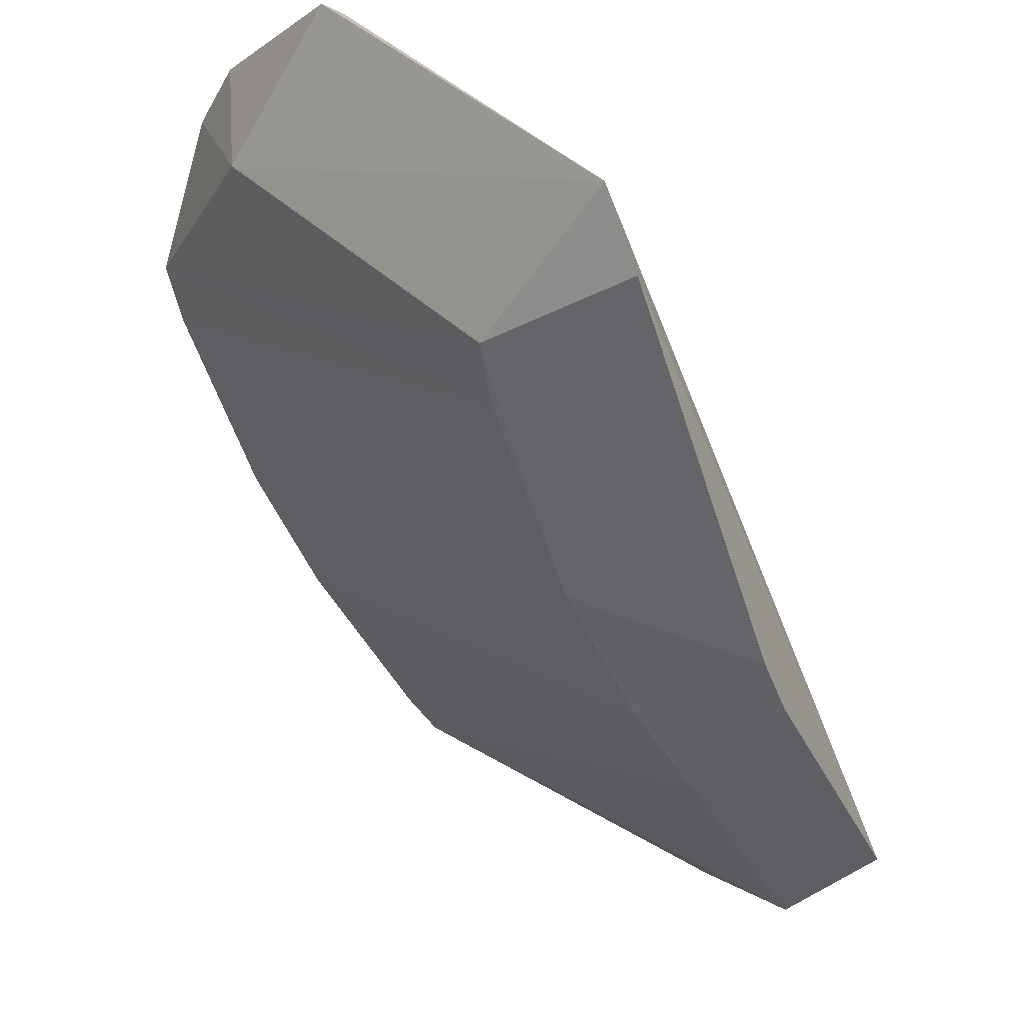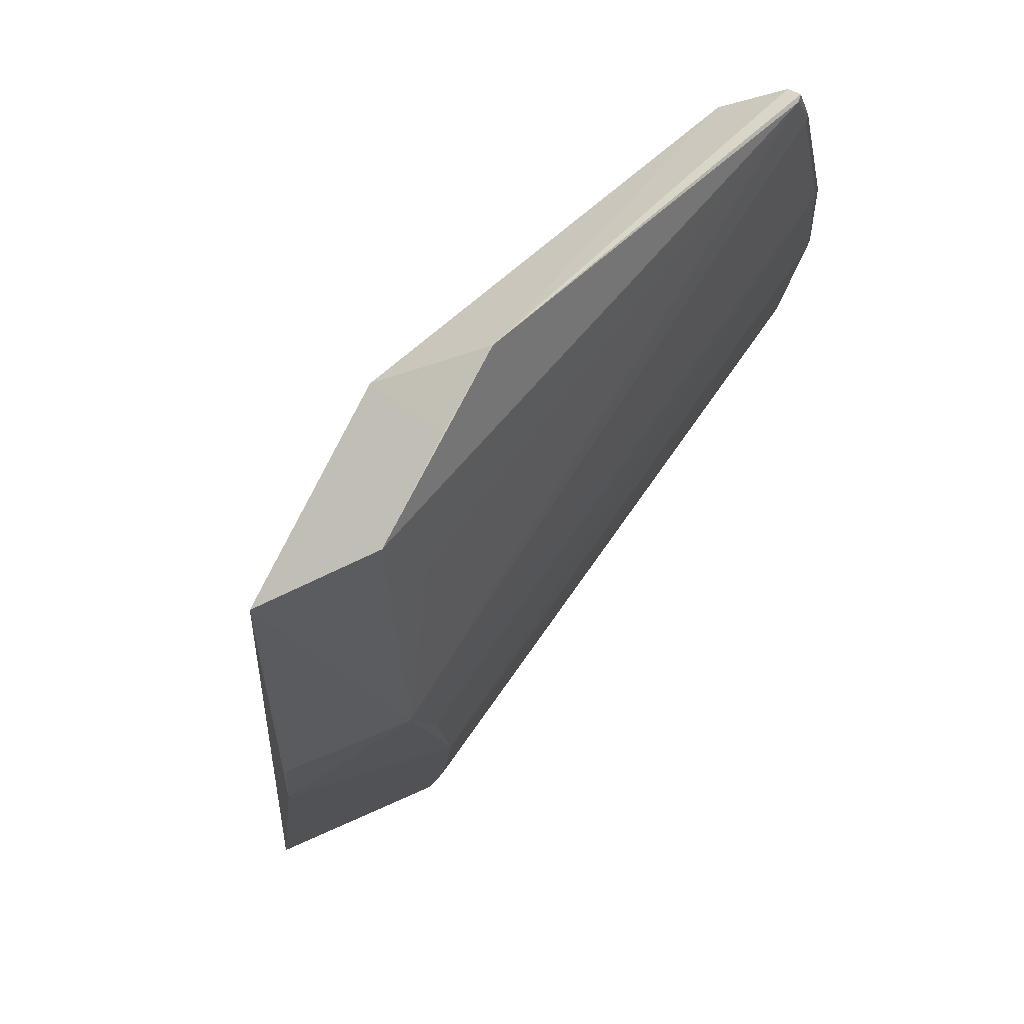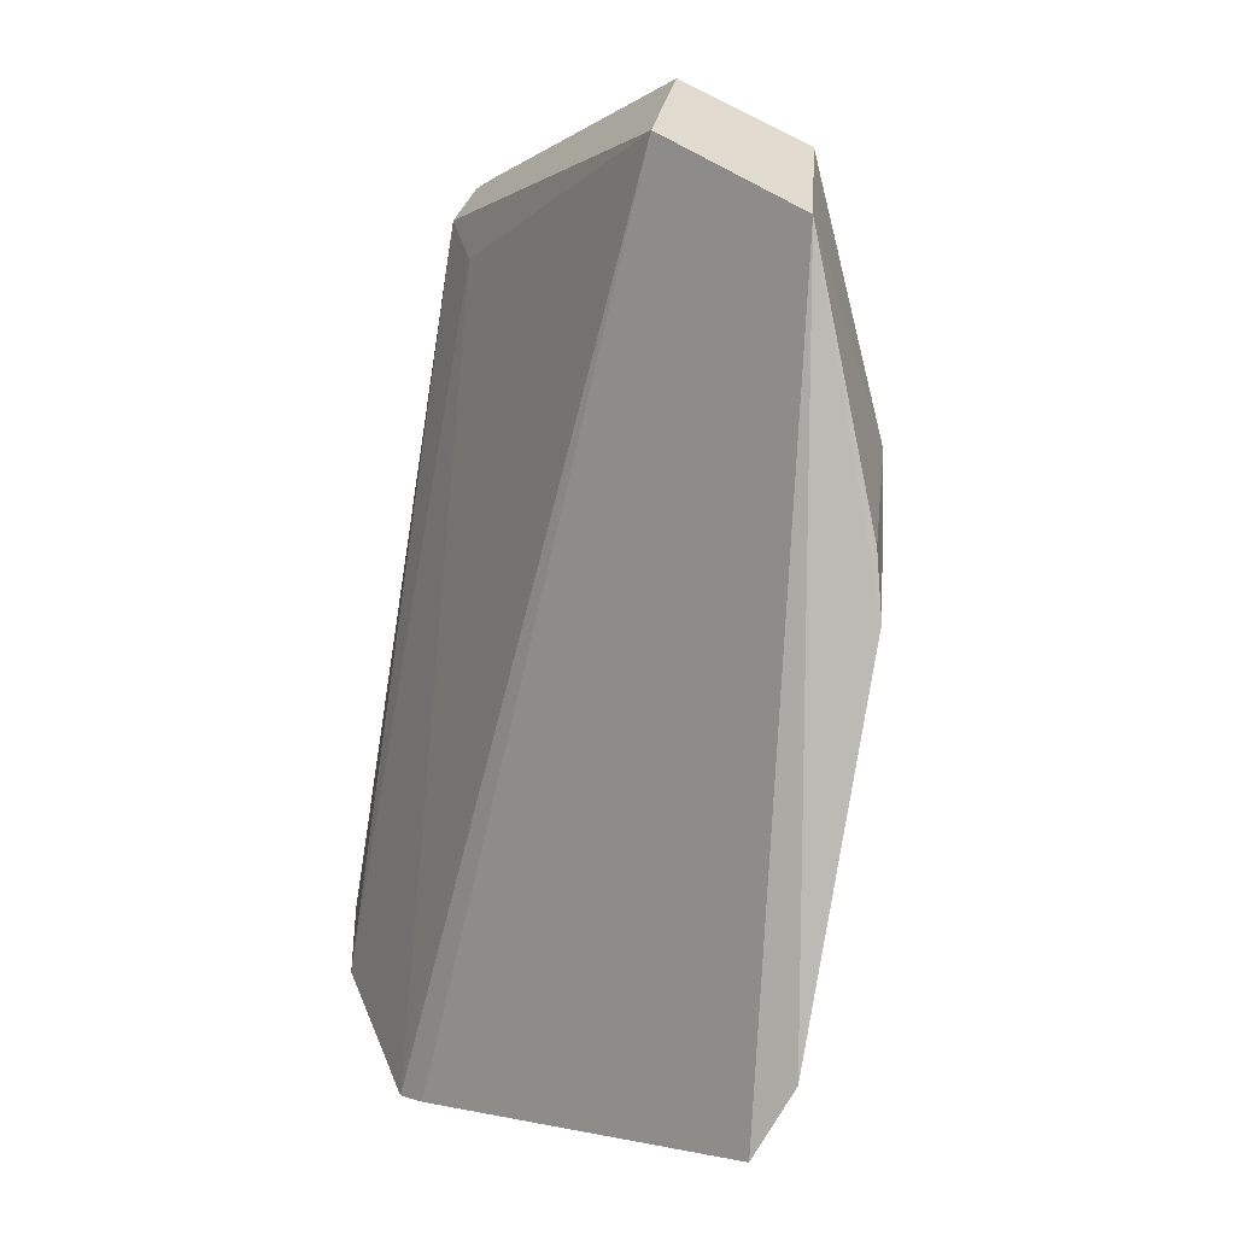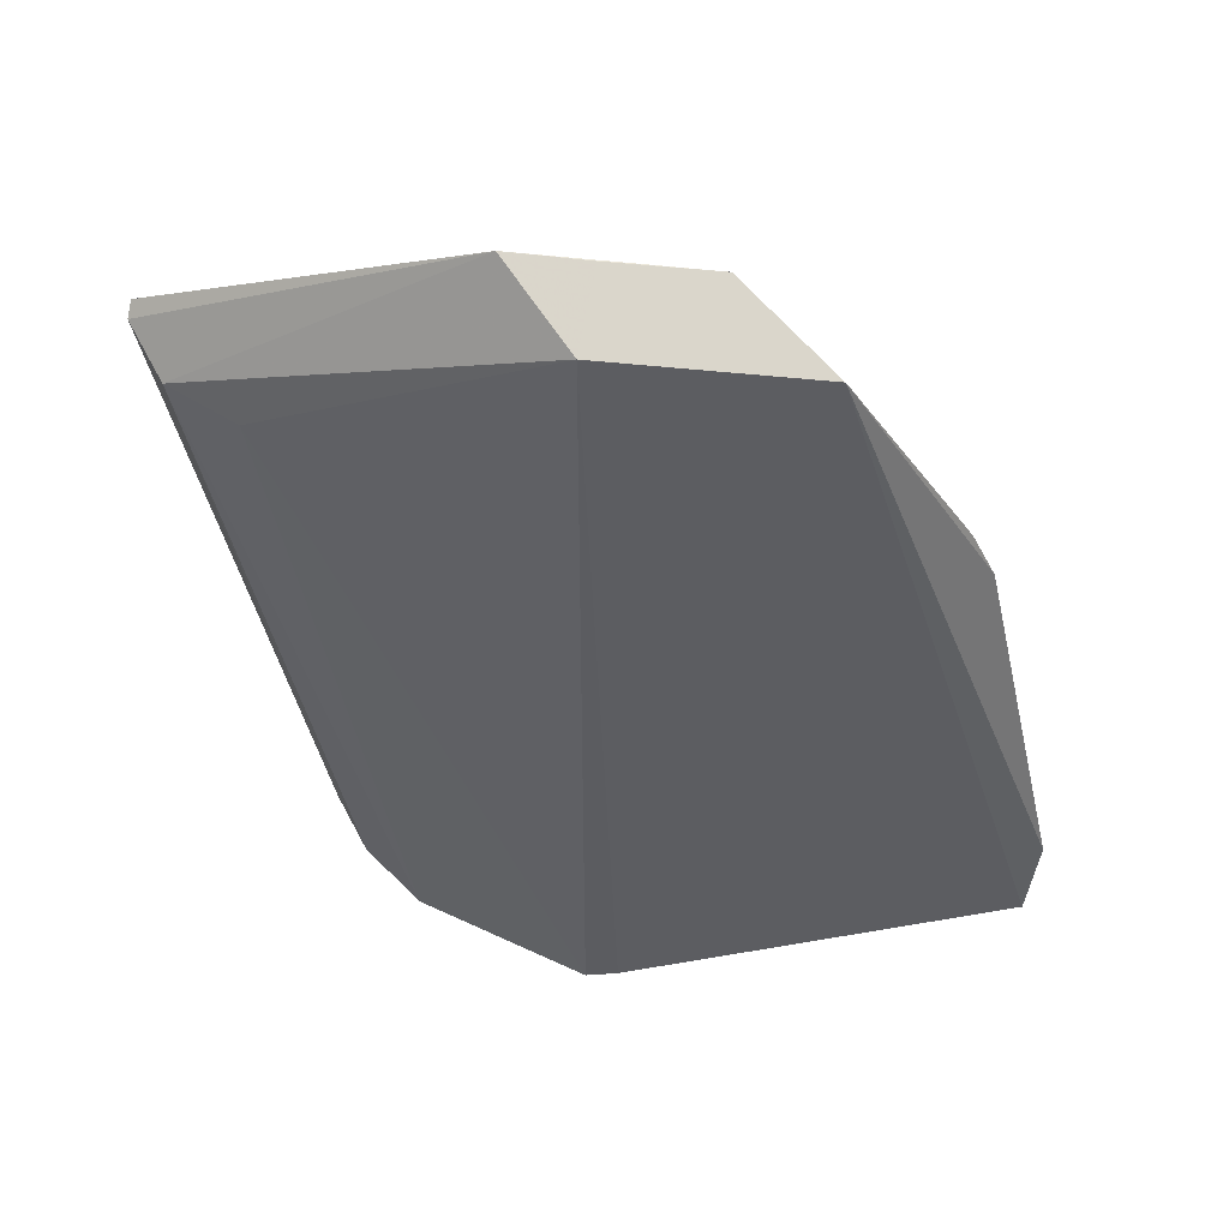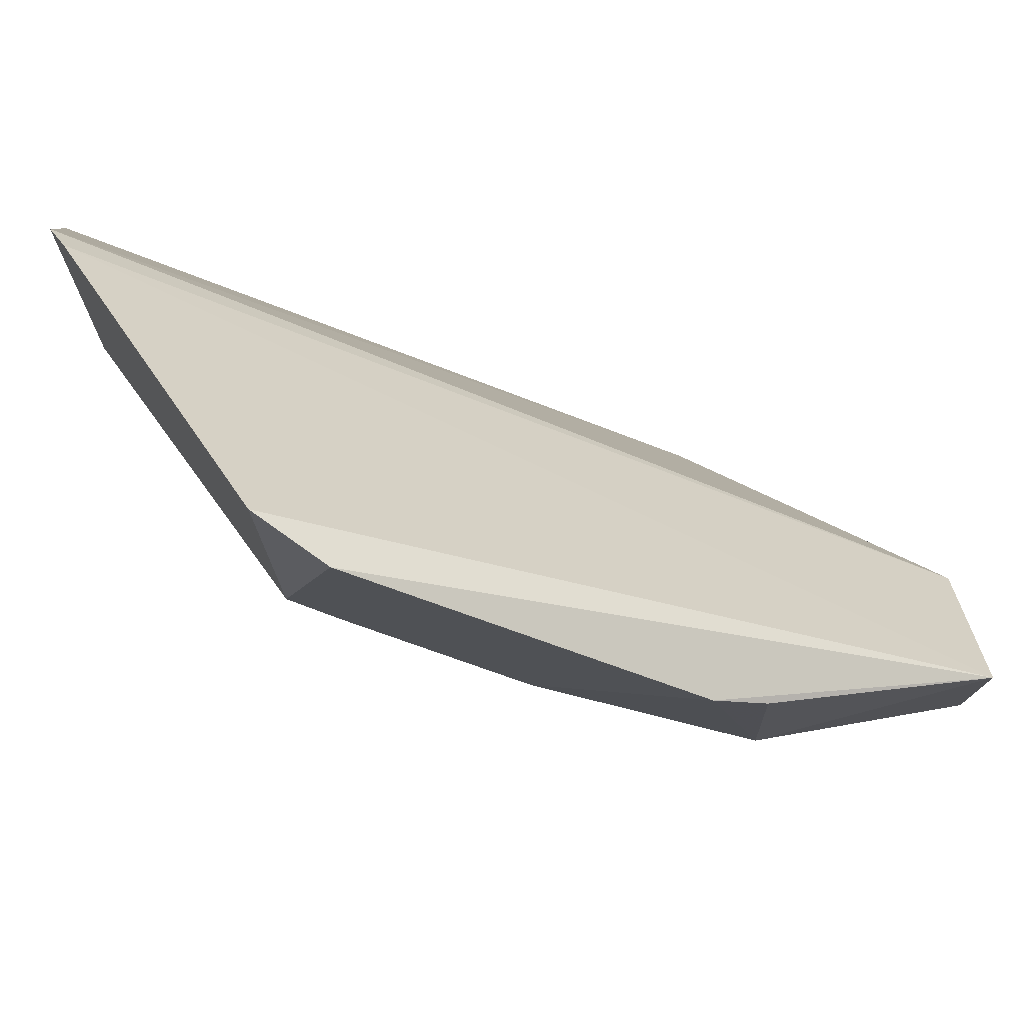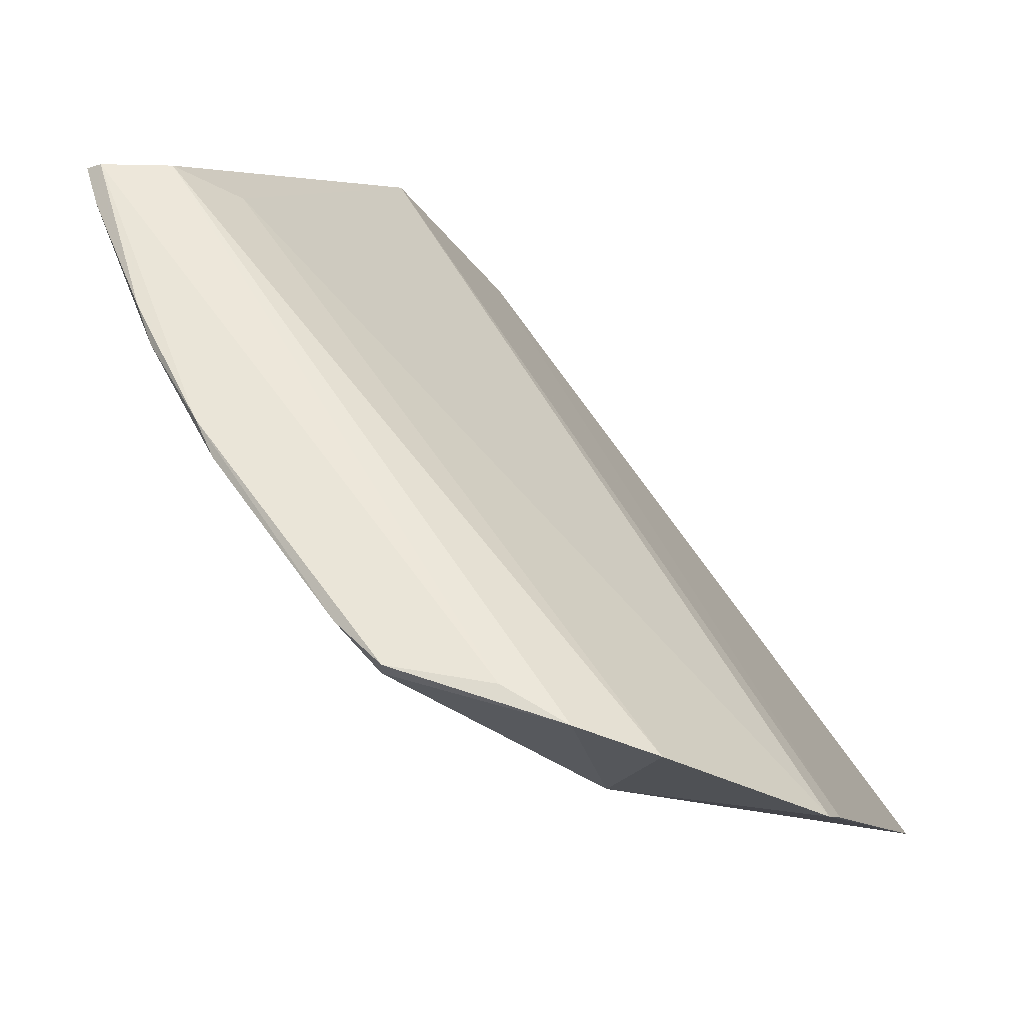
<metadata>
{"format":"obj","ext":"obj","renderer":"f3d","projection":"perspective","resolution":1024,"background":"white","views":[{"elev":-62.2,"azim":46.9,"up":"+Z"},{"elev":-13.9,"azim":-156.3,"up":"+Z"},{"elev":33.8,"azim":111.6,"up":"+Y"},{"elev":72.8,"azim":64.6,"up":"+Y"},{"elev":-34.1,"azim":84.3,"up":"+Z"},{"elev":52.8,"azim":-6.1,"up":"+Z"}]}
</metadata>
<code>
v -0.3005 -0.3008 0.1342
v -0.2501 -0.235 0.003103
v -0.3951 -0.007794 0.0888
v -0.4308 -0.00755 0.09481
v -0.4291 -0.255 0.1801
v -0.3304 -0.08462 -6.691e-05
v -0.2956 -0.2956 0.1243
v -0.3598 -0.2866 0.1358
v -0.4673 -0.08423 0.184
v -0.3607 -0.00769 0.03072
v -0.3675 -0.1084 0.01464
v -0.3715 -0.2957 0.184
v -0.4473 -0.08602 0.1694
v -0.2608 -0.213 -0.006438
v -0.3996 -0.007154 0.04337
v -0.4899 -0.09542 0.1801
v -0.3104 -0.224 0.01416
v -0.3483 -0.3019 0.1748
v -0.4185 -0.2719 0.1801
v -0.4637 -0.1842 0.1839
v -0.3219 -0.1022 -0.004969
v -0.417 -0.007208 0.07279
v -0.3727 -0.08026 0.01144
v -0.4932 -0.08083 0.1823
v -0.3525 -0.1508 0.01514
v -0.3225 -0.2081 0.01589
v -0.4888 -0.0827 0.1854
v -0.4184 -0.2718 0.1839
v -0.4749 -0.1533 0.1801
v -0.4925 -0.08072 0.1801
v -0.3886 -0.2819 0.1853
v -0.4789 -0.1402 0.1839
v -0.4298 -0.2554 0.1819
v -0.4589 -0.1964 0.1801
v -0.3985 -0.03653 0.04406
v -0.4907 -0.09555 0.1819
v -0.4757 -0.1536 0.1819
v -0.4596 -0.1967 0.1819
f 7 1 2
f 7 3 1
f 8 2 1
f 9 3 4
f 10 7 2
f 10 3 7
f 13 1 3
f 13 3 9
f 14 10 2
f 17 14 2
f 17 2 8
f 18 12 8
f 18 8 1
f 18 9 12
f 18 13 9
f 18 1 13
f 19 8 12
f 19 17 8
f 21 6 10
f 21 10 14
f 22 15 4
f 22 4 3
f 22 3 10
f 22 10 15
f 23 15 10
f 23 10 6
f 23 6 21
f 25 23 21
f 25 11 23
f 25 21 14
f 25 14 17
f 26 19 5
f 26 17 19
f 26 25 17
f 26 5 25
f 27 9 4
f 27 4 24
f 28 19 12
f 29 11 25
f 29 23 11
f 29 16 23
f 30 24 4
f 30 4 15
f 30 23 16
f 31 12 9
f 31 9 27
f 31 28 12
f 31 27 20
f 31 20 28
f 32 20 27
f 33 28 20
f 33 5 19
f 33 19 28
f 34 29 25
f 34 25 5
f 34 5 33
f 35 30 15
f 35 15 23
f 35 23 30
f 36 30 16
f 36 24 30
f 36 32 27
f 36 27 24
f 37 20 32
f 37 29 34
f 37 32 36
f 37 36 16
f 37 16 29
f 38 34 33
f 38 33 20
f 38 37 34
f 38 20 37

</code>
